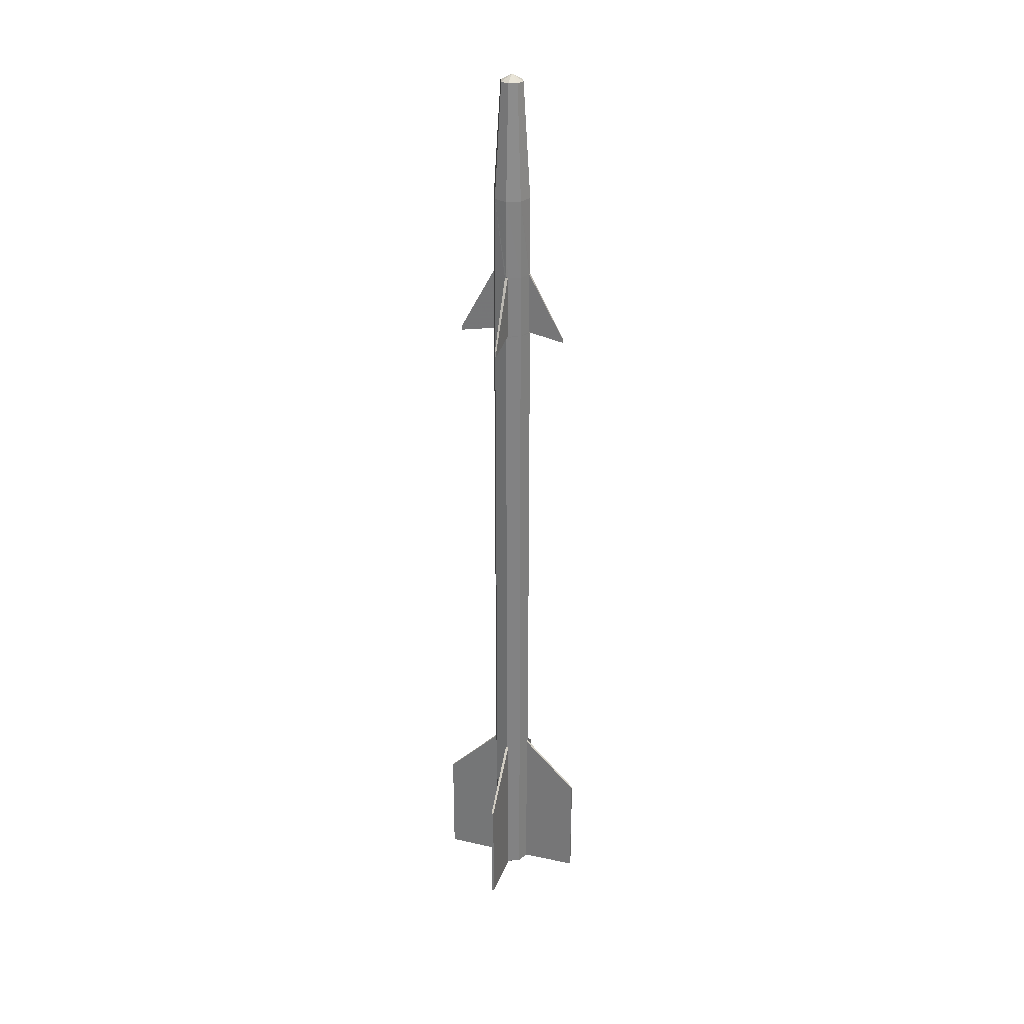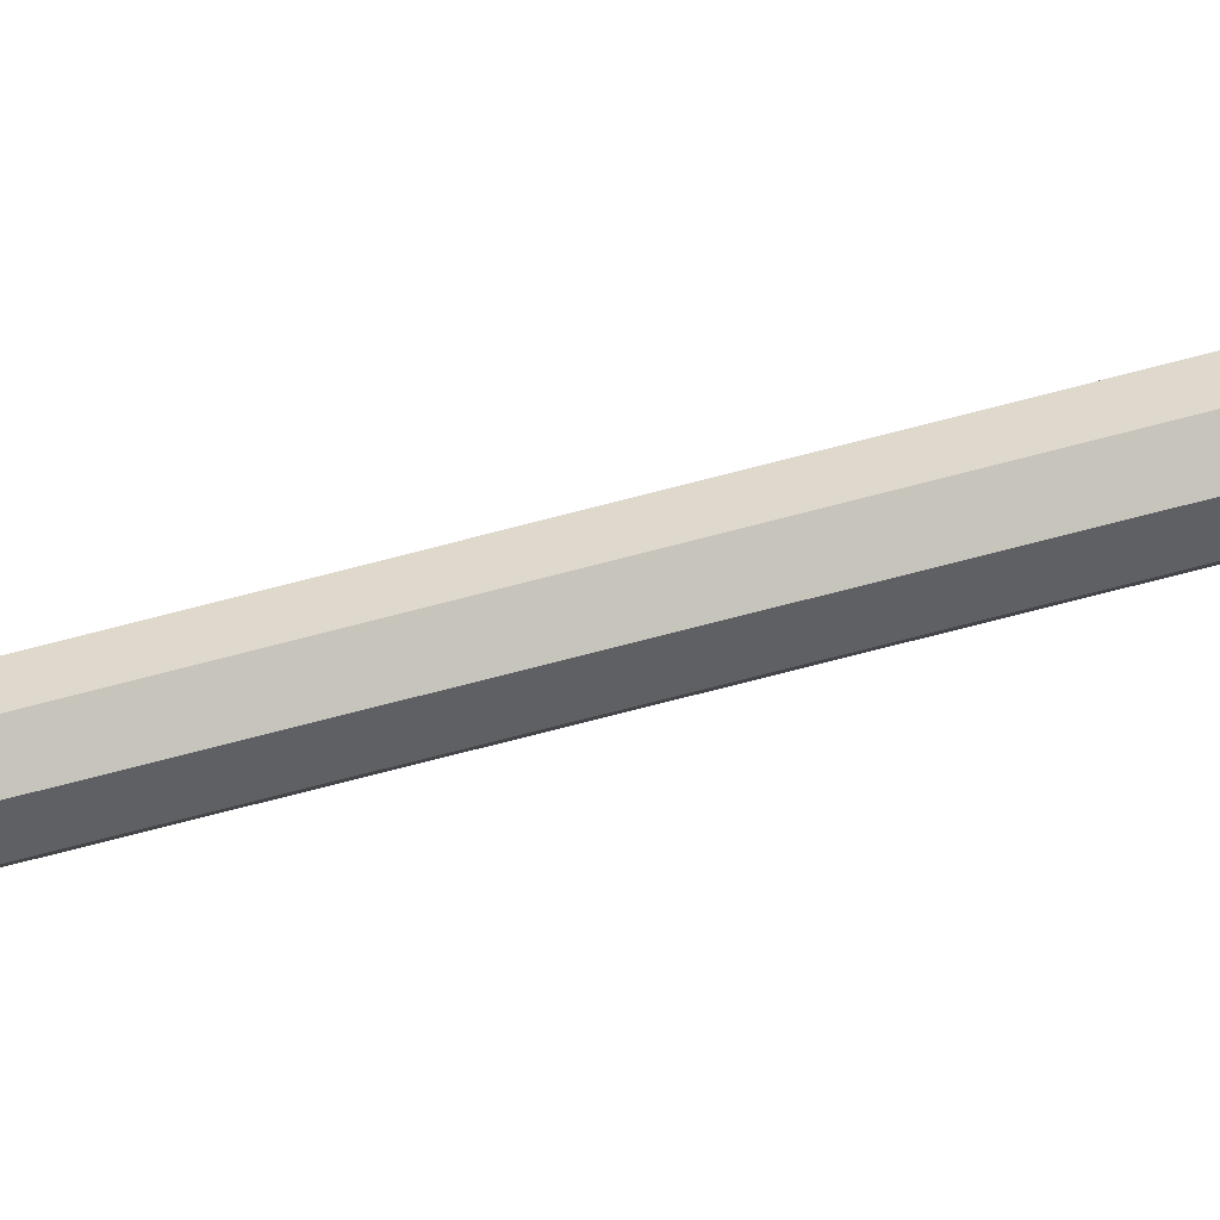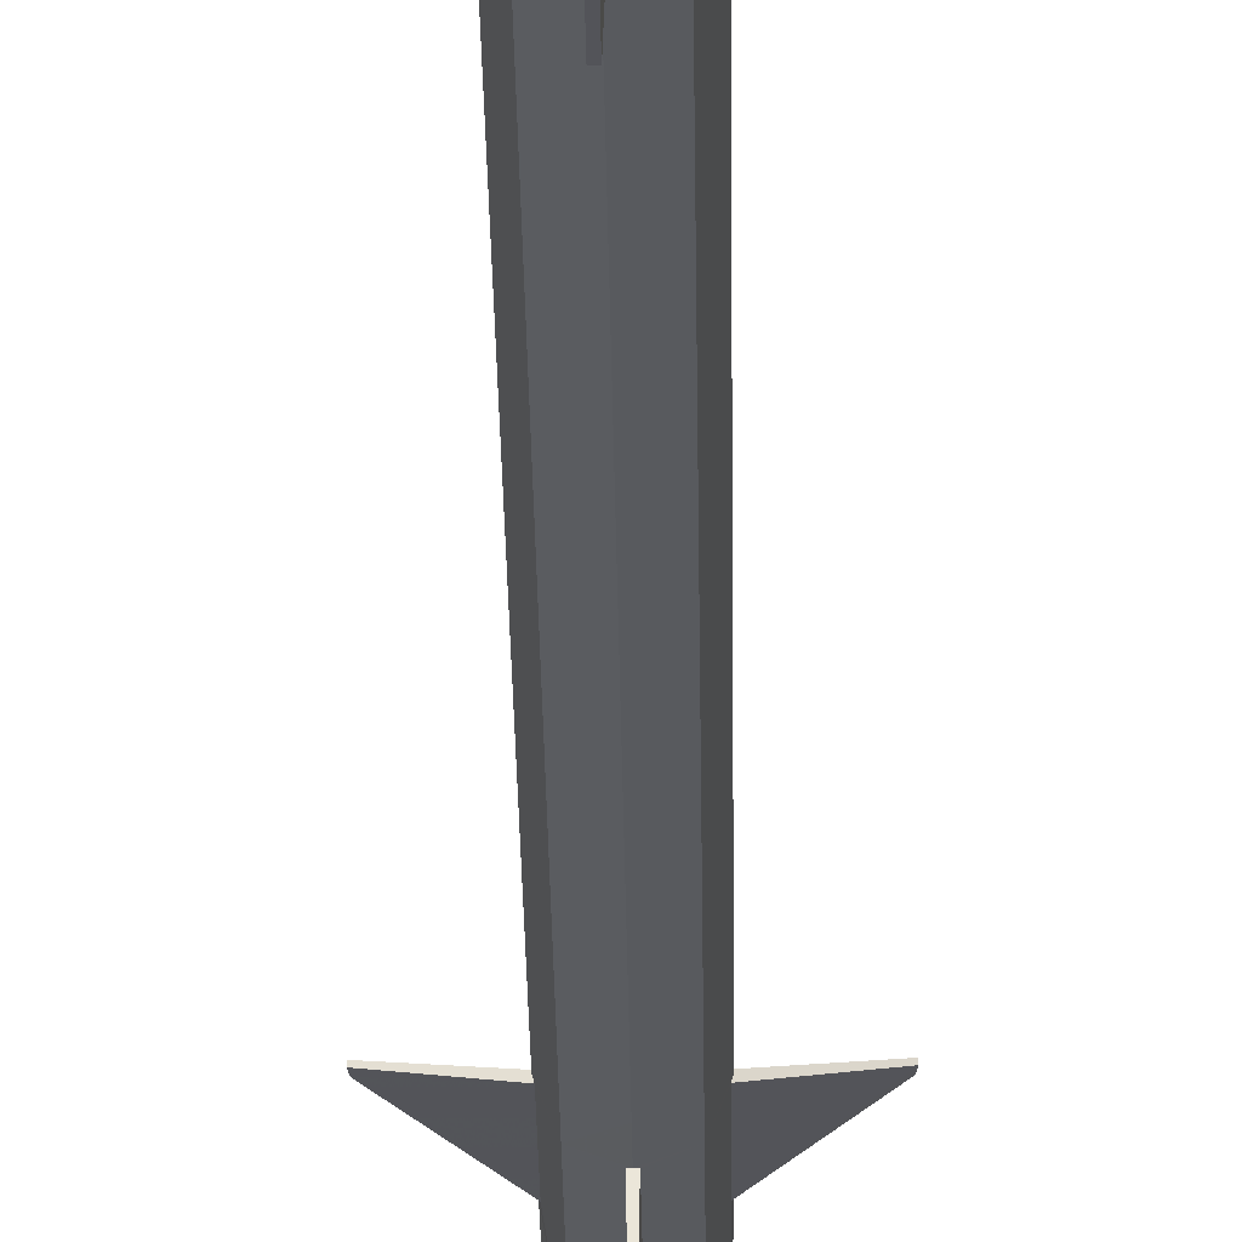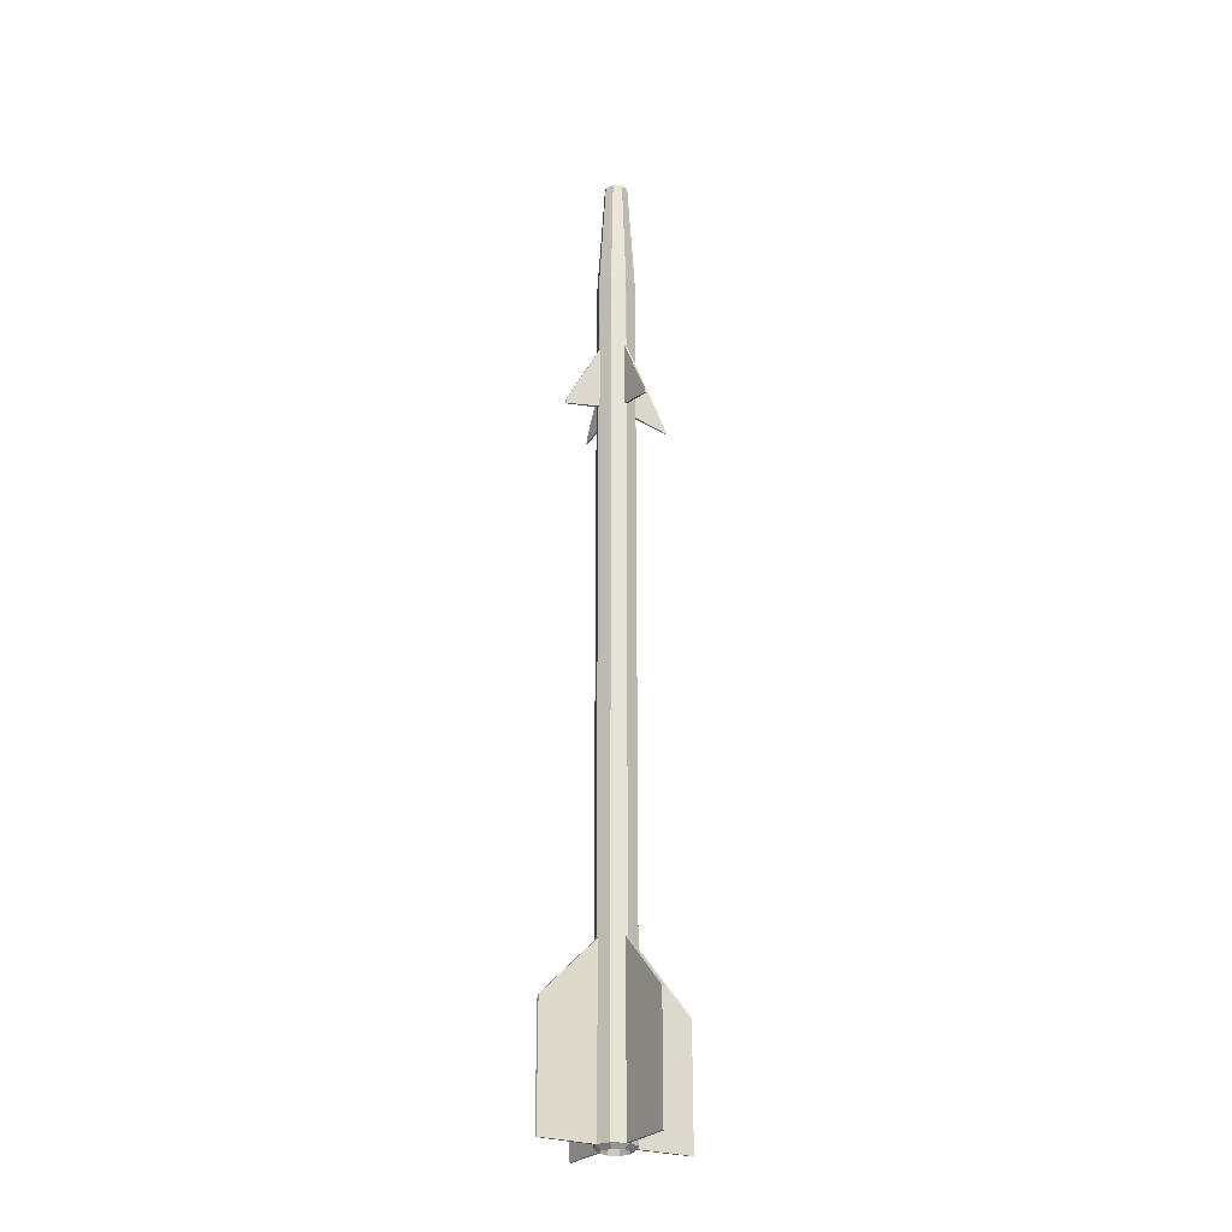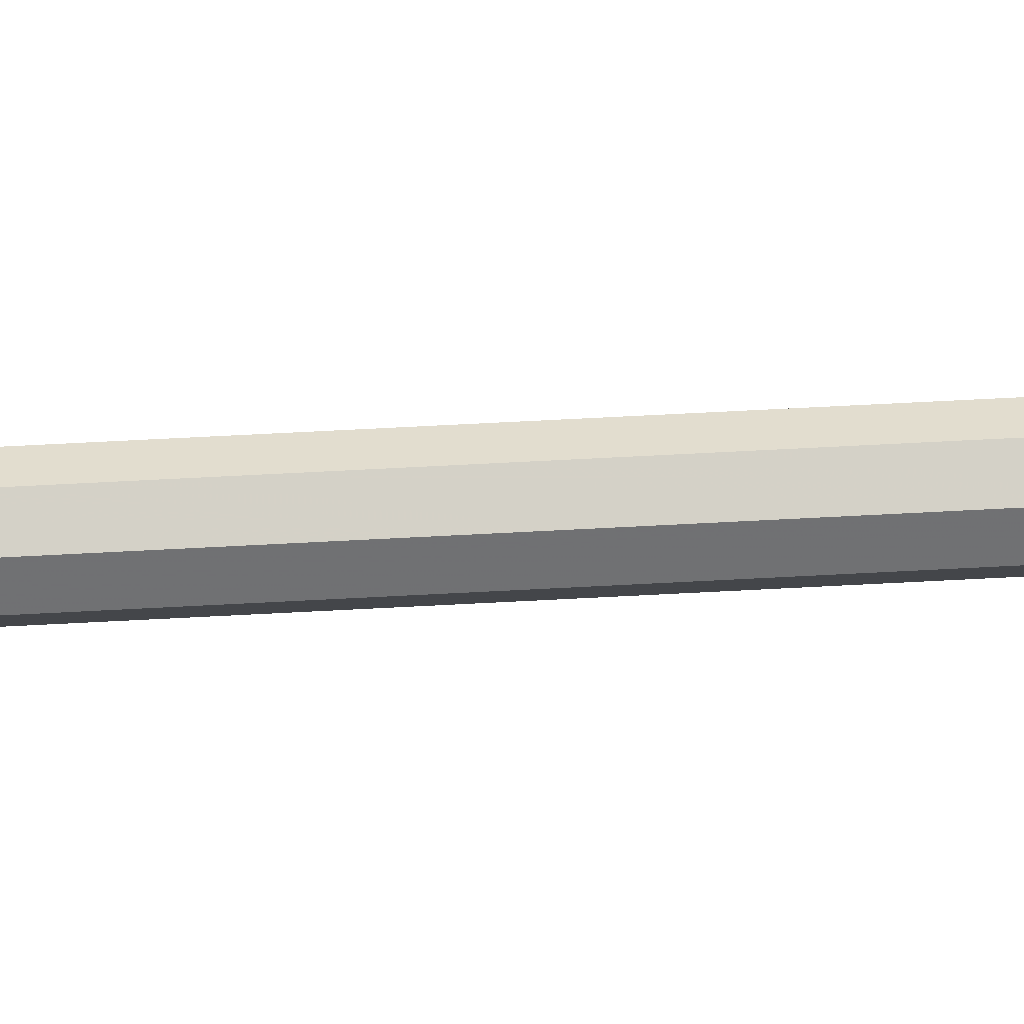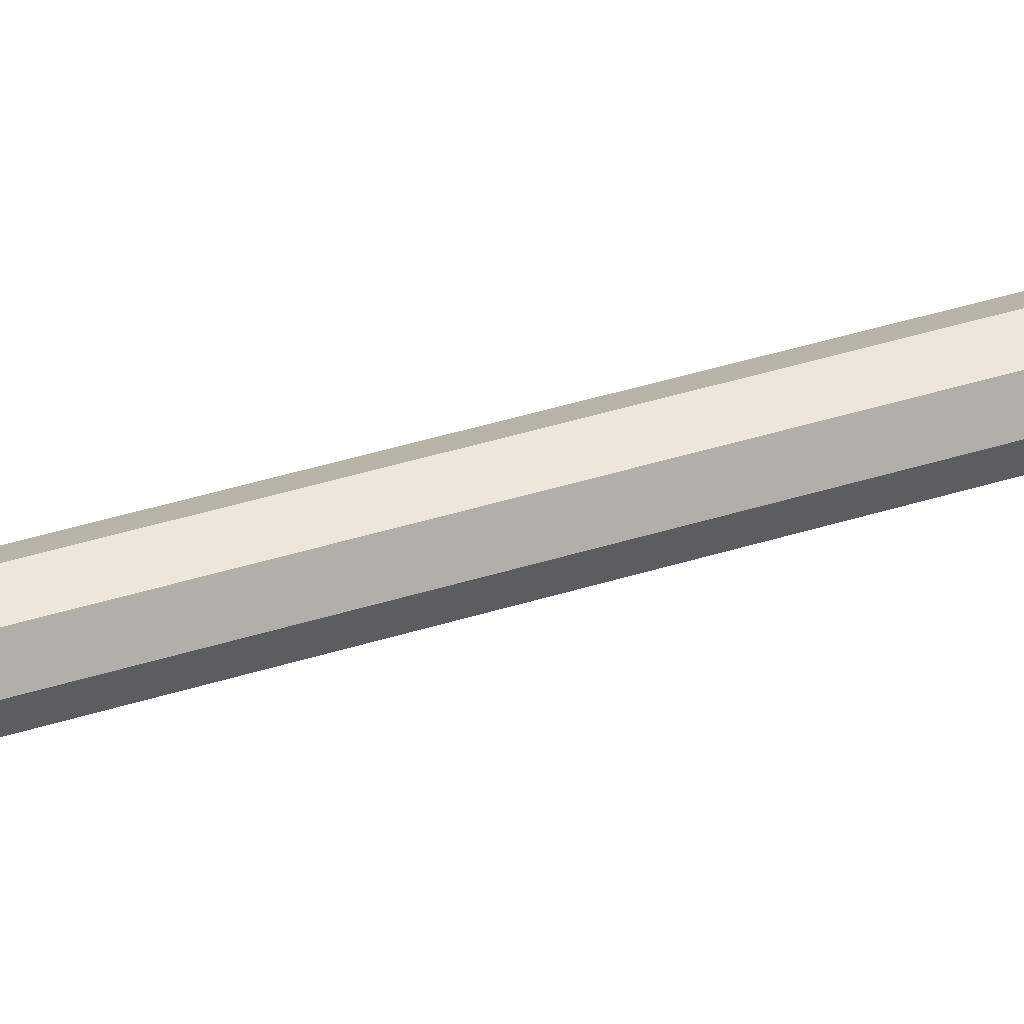
<metadata>
{"format":"obj","ext":"obj","renderer":"f3d","projection":"perspective","resolution":1024,"background":"white","views":[{"elev":29.5,"azim":-162.2,"up":"+Z"},{"elev":-69.7,"azim":-75.1,"up":"+Y"},{"elev":-23.8,"azim":-179.4,"up":"+Y"},{"elev":-26.0,"azim":-30.8,"up":"+Z"},{"elev":57.7,"azim":86.7,"up":"+Y"},{"elev":34.5,"azim":66.0,"up":"+Y"}]}
</metadata>
<code>
v  -0.03072 -0.03072 -1.495
v  0 -0.02339 -1.451
v  0 -0.04345 -1.495
v  -0.04254 -0.04254 -1.481
v  0 -0.05628 -1.485
v  -0.004619 -0.05824 -1.481
v  -0.004619 -0.05824 -0.9494
v  0 -0.06016 -0.9444
v  0 -0.06016 0.2891
v  -0.04254 -0.04254 0.2891
v  0 -0.06016 0.4388
v  -0.04254 -0.04254 0.4388
v  0 -0.06016 0.5918
v  -0.04254 -0.04254 0.5918
v  0 -0.06014 0.6664
v  -0.04257 -0.04257 0.6711
v  -0.00438 -0.05839 0.6711
v  -0.004619 -0.05824 0.868
v  -0.04171 -0.04171 1.116
v  0 -0.05874 1.116
v  0 -0.03618 1.475
v  -0.02558 -0.02558 1.475
v  0 0 1.495
v  -0.04345 0 -1.495
v  -0.01654 -0.01654 -1.451
v  -0.05628 0 -1.485
v  -0.05824 -0.004619 -1.481
v  -0.04254 -0.04254 -0.9494
v  -0.05824 -0.004619 -0.9494
v  -0.06016 0 0.2891
v  -0.06016 0 0.4388
v  -0.06016 0 0.5918
v  -0.05839 -0.00438 0.6711
v  -0.04254 -0.04254 0.868
v  -0.03618 0 1.475
v  -0.05874 0 1.116
v  -0.03072 0.03072 -1.495
v  -0.02339 0 -1.451
v  -0.04254 0.04254 -1.481
v  -0.05824 0.004619 -1.481
v  -0.05824 0.004619 -0.9494
v  -0.06016 0 -0.9444
v  -0.04254 0.04254 0.2891
v  -0.04254 0.04254 0.4388
v  -0.04254 0.04254 0.5918
v  -0.06014 0 0.6664
v  -0.04257 0.04257 0.6711
v  -0.05839 0.00438 0.6711
v  -0.05824 0.00462 0.868
v  -0.04171 0.04171 1.116
v  -0.02558 0.02558 1.475
v  0 0.04345 -1.495
v  -0.01654 0.01654 -1.451
v  0 0.05628 -1.485
v  -0.004619 0.05824 -1.481
v  -0.04254 0.04254 -0.9494
v  -0.004619 0.05824 -0.9494
v  0 0.06016 0.2891
v  0 0.06016 0.4388
v  0 0.06016 0.5918
v  -0.00438 0.05839 0.6711
v  -0.04254 0.04254 0.868
v  0 0.03618 1.475
v  -1e-06 0.05874 1.116
v  0.03072 0.03072 -1.495
v  0 0.02339 -1.451
v  0.04254 0.04254 -1.481
v  0.004619 0.05824 -1.481
v  0.004619 0.05824 -0.9494
v  0 0.06016 -0.9444
v  0.04254 0.04254 0.2891
v  0.04254 0.04254 0.4388
v  0.04254 0.04254 0.5918
v  0 0.06014 0.6664
v  0.04257 0.04257 0.6711
v  0.00438 0.05839 0.6711
v  0.00462 0.05824 0.868
v  0.04171 0.04171 1.116
v  0.02558 0.02558 1.475
v  0.04345 0 -1.495
v  0.01654 0.01654 -1.451
v  0.05628 0 -1.485
v  0.05824 0.004619 -1.481
v  0.04254 0.04254 -0.9494
v  0.05824 0.004619 -0.9494
v  0.06016 0 0.2891
v  0.06016 0 0.4388
v  0.06016 0 0.5918
v  0.05839 0.00438 0.6711
v  0.04254 0.04254 0.868
v  0.05874 -3e-06 1.116
v  0.03618 0 1.475
v  0.03072 -0.03072 -1.495
v  0.02339 0 -1.451
v  0.04254 -0.04254 -1.481
v  0.05824 -0.004619 -1.481
v  0.05824 -0.004619 -0.9494
v  0.06016 0 -0.9444
v  0.04254 -0.04254 0.2891
v  0.04254 -0.04254 0.4388
v  0.04254 -0.04254 0.5918
v  0.06014 0 0.6664
v  0.04257 -0.04257 0.6711
v  0.05839 -0.00438 0.6711
v  0.05824 -0.004619 0.868
v  0.04171 -0.0417 1.116
v  0.02558 -0.02558 1.475
v  0.01654 -0.01654 -1.451
v  0.004619 -0.05824 -1.481
v  0.04254 -0.04254 -0.9494
v  0.004619 -0.05824 -0.9494
v  0.00438 -0.05839 0.6711
v  0.04254 -0.04254 0.868
v  0 0.05966 0.873
v  -0.004619 0.05824 0.868
v  0.05966 0 0.873
v  0.05824 0.00462 0.868
v  -0.05966 0 0.873
v  -0.05824 -0.004619 0.868
v  0 -0.05966 0.873
v  0.00462 -0.05824 0.868
v  -0.003312 0.2302 -1.481
v  -0.003312 0.2302 -1.123
v  0.003312 0.2302 -1.123
v  -0.00241 0.1696 0.6485
v  -0.00241 0.1679 0.6642
v  0.002411 0.1679 0.6642
v  0.1696 0.002411 0.6485
v  0.1679 0.002411 0.6642
v  0.1679 -0.00241 0.6642
v  0.2302 0.003312 -1.481
v  0.2302 0.003312 -1.123
v  0.2302 -0.003312 -1.123
v  -0.2302 -0.003312 -1.481
v  -0.2302 -0.003312 -1.123
v  -0.2302 0.003312 -1.123
v  -0.1696 -0.00241 0.6485
v  -0.1679 -0.00241 0.6642
v  -0.1679 0.002411 0.6642
v  0.002411 -0.1696 0.6485
v  0.002411 -0.1679 0.6642
v  -0.00241 -0.1679 0.6642
v  0.003312 -0.2302 -1.481
v  0.003312 -0.2302 -1.123
v  -0.003312 -0.2302 -1.123
v  -0.00241 -0.1696 0.6485
v  -0.1696 0.002411 0.6485
v  -0.2302 0.003312 -1.481
v  -0.003312 -0.2302 -1.481
v  0.1696 -0.00241 0.6485
v  0.002411 0.1696 0.6485
v  0.2302 -0.003312 -1.481
v  0.003312 0.2302 -1.481
o pl2
g pl2
f 1 2 3
f 4 3 5
f 4 6 7
f 7 8 9
f 10 9 11
f 12 11 13
f 14 13 15
f 16 17 18
f 19 20 21
f 22 21 23
f 24 25 1
f 26 1 4
f 27 4 28
f 29 28 10
f 30 10 12
f 31 12 14
f 32 14 16
f 33 16 34
f 35 36 19
f 35 22 23
f 37 38 24
f 39 24 26
f 39 40 41
f 41 42 30
f 43 30 31
f 44 31 32
f 45 32 46
f 47 48 49
f 50 36 35
f 51 35 23
f 52 53 37
f 54 37 39
f 55 39 56
f 57 56 43
f 58 43 44
f 59 44 45
f 60 45 47
f 61 47 62
f 63 64 50
f 63 51 23
f 65 66 52
f 67 52 54
f 67 68 69
f 69 70 58
f 71 58 59
f 72 59 60
f 73 60 74
f 75 76 77
f 78 64 63
f 79 63 23
f 80 81 65
f 82 65 67
f 83 67 84
f 85 84 71
f 86 71 72
f 87 72 73
f 88 73 75
f 89 75 90
f 91 78 79
f 92 79 23
f 93 94 80
f 95 80 82
f 95 96 97
f 97 98 86
f 99 86 87
f 100 87 88
f 101 88 102
f 103 104 105
f 106 91 92
f 107 92 23
f 3 108 93
f 5 93 95
f 109 95 110
f 111 110 99
f 9 99 100
f 11 100 101
f 13 101 103
f 112 103 113
f 20 106 107
f 21 107 23
f 66 108 2
f 70 69 57
f 54 55 68
f 114 77 115
f 74 61 76
f 116 105 117
f 102 89 104
f 98 97 85
f 82 83 96
f 42 41 29
f 26 27 40
f 118 49 119
f 46 33 48
f 120 18 121
f 15 112 17
f 8 7 111
f 5 109 6
f 122 123 124
f 125 126 127
f 128 129 130
f 131 132 133
f 134 135 136
f 137 138 139
f 140 141 142
f 143 144 145
f 146 17 112
f 142 18 17
f 141 121 18
f 140 112 121
f 147 48 33
f 139 49 48
f 138 119 49
f 137 33 119
f 148 40 27
f 136 41 40
f 135 29 41
f 134 27 29
f 149 6 109
f 145 7 6
f 144 111 7
f 143 109 111
f 150 104 89
f 130 105 104
f 129 117 105
f 128 89 117
f 151 76 61
f 127 77 76
f 126 115 77
f 125 61 115
f 152 96 83
f 133 97 96
f 132 85 97
f 131 83 85
f 153 68 55
f 124 69 68
f 123 57 69
f 122 55 57
f 120 20 19
f 113 106 20
f 118 36 50
f 34 19 36
f 116 91 106
f 90 78 91
f 114 64 78
f 62 50 64
f 1 25 2
f 5 6 4
f 4 1 3
f 7 28 4
f 9 10 28
f 9 28 7
f 11 12 10
f 13 14 12
f 15 17 16
f 15 16 14
f 18 34 16
f 21 22 19
f 24 38 25
f 4 27 26
f 26 24 1
f 28 29 27
f 10 30 42
f 10 42 29
f 12 31 30
f 14 32 31
f 16 33 46
f 16 46 32
f 34 119 33
f 19 22 35
f 37 53 38
f 26 40 39
f 39 37 24
f 41 56 39
f 30 43 56
f 30 56 41
f 31 44 43
f 32 45 44
f 46 48 47
f 46 47 45
f 49 62 47
f 35 51 50
f 52 66 53
f 39 55 54
f 54 52 37
f 56 57 55
f 43 58 70
f 43 70 57
f 44 59 58
f 45 60 59
f 47 61 74
f 47 74 60
f 62 115 61
f 50 51 63
f 65 81 66
f 54 68 67
f 67 65 52
f 69 84 67
f 58 71 84
f 58 84 69
f 59 72 71
f 60 73 72
f 74 76 75
f 74 75 73
f 77 90 75
f 63 79 78
f 80 94 81
f 67 83 82
f 82 80 65
f 84 85 83
f 71 86 98
f 71 98 85
f 72 87 86
f 73 88 87
f 75 89 102
f 75 102 88
f 90 117 89
f 79 92 91
f 93 108 94
f 82 96 95
f 95 93 80
f 97 110 95
f 86 99 110
f 86 110 97
f 87 100 99
f 88 101 100
f 102 104 103
f 102 103 101
f 105 113 103
f 92 107 106
f 3 2 108
f 95 109 5
f 5 3 93
f 110 111 109
f 99 9 8
f 99 8 111
f 100 11 9
f 101 13 11
f 103 112 15
f 103 15 13
f 113 121 112
f 107 21 20
f 2 25 38
f 2 38 53
f 2 53 66
f 66 81 94
f 66 94 108
f 124 153 122
f 127 151 125
f 130 150 128
f 133 152 131
f 136 148 134
f 139 147 137
f 142 146 140
f 145 149 143
f 112 140 146
f 17 146 142
f 18 142 141
f 121 141 140
f 33 137 147
f 48 147 139
f 49 139 138
f 119 138 137
f 27 134 148
f 40 148 136
f 41 136 135
f 29 135 134
f 109 143 149
f 6 149 145
f 7 145 144
f 111 144 143
f 89 128 150
f 104 150 130
f 105 130 129
f 117 129 128
f 61 125 151
f 76 151 127
f 77 127 126
f 115 126 125
f 83 131 152
f 96 152 133
f 97 133 132
f 85 132 131
f 55 122 153
f 68 153 124
f 69 124 123
f 57 123 122
f 19 34 18
f 19 18 120
f 20 120 121
f 20 121 113
f 50 62 49
f 50 49 118
f 36 118 119
f 36 119 34
f 106 113 105
f 106 105 116
f 91 116 117
f 91 117 90
f 78 90 77
f 78 77 114
f 64 114 115
f 64 115 62

</code>
